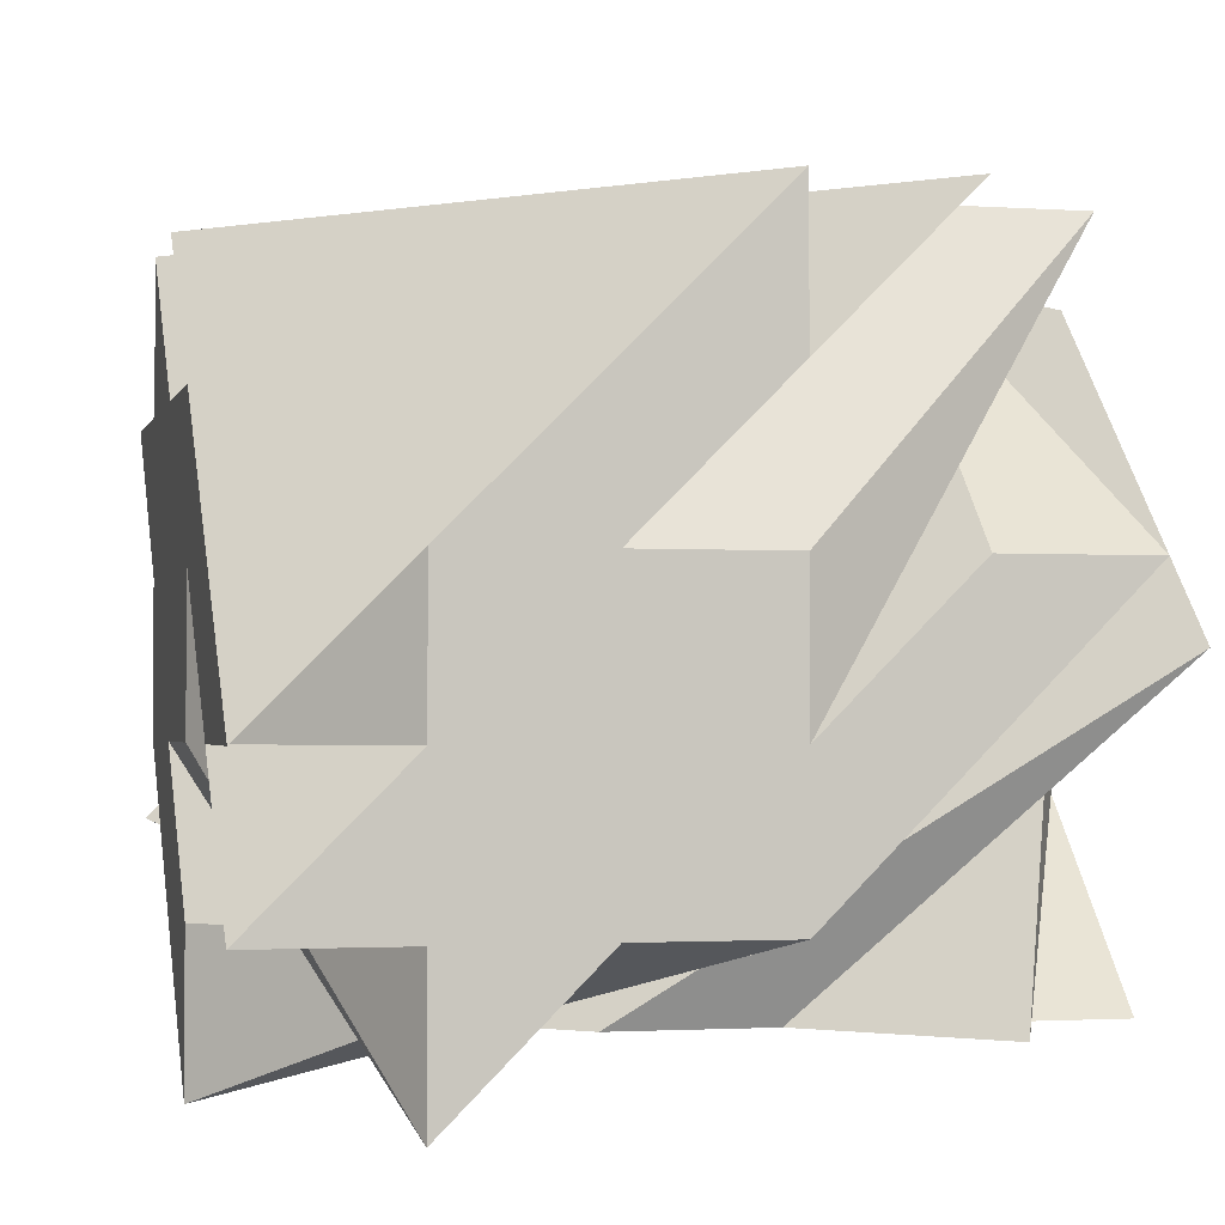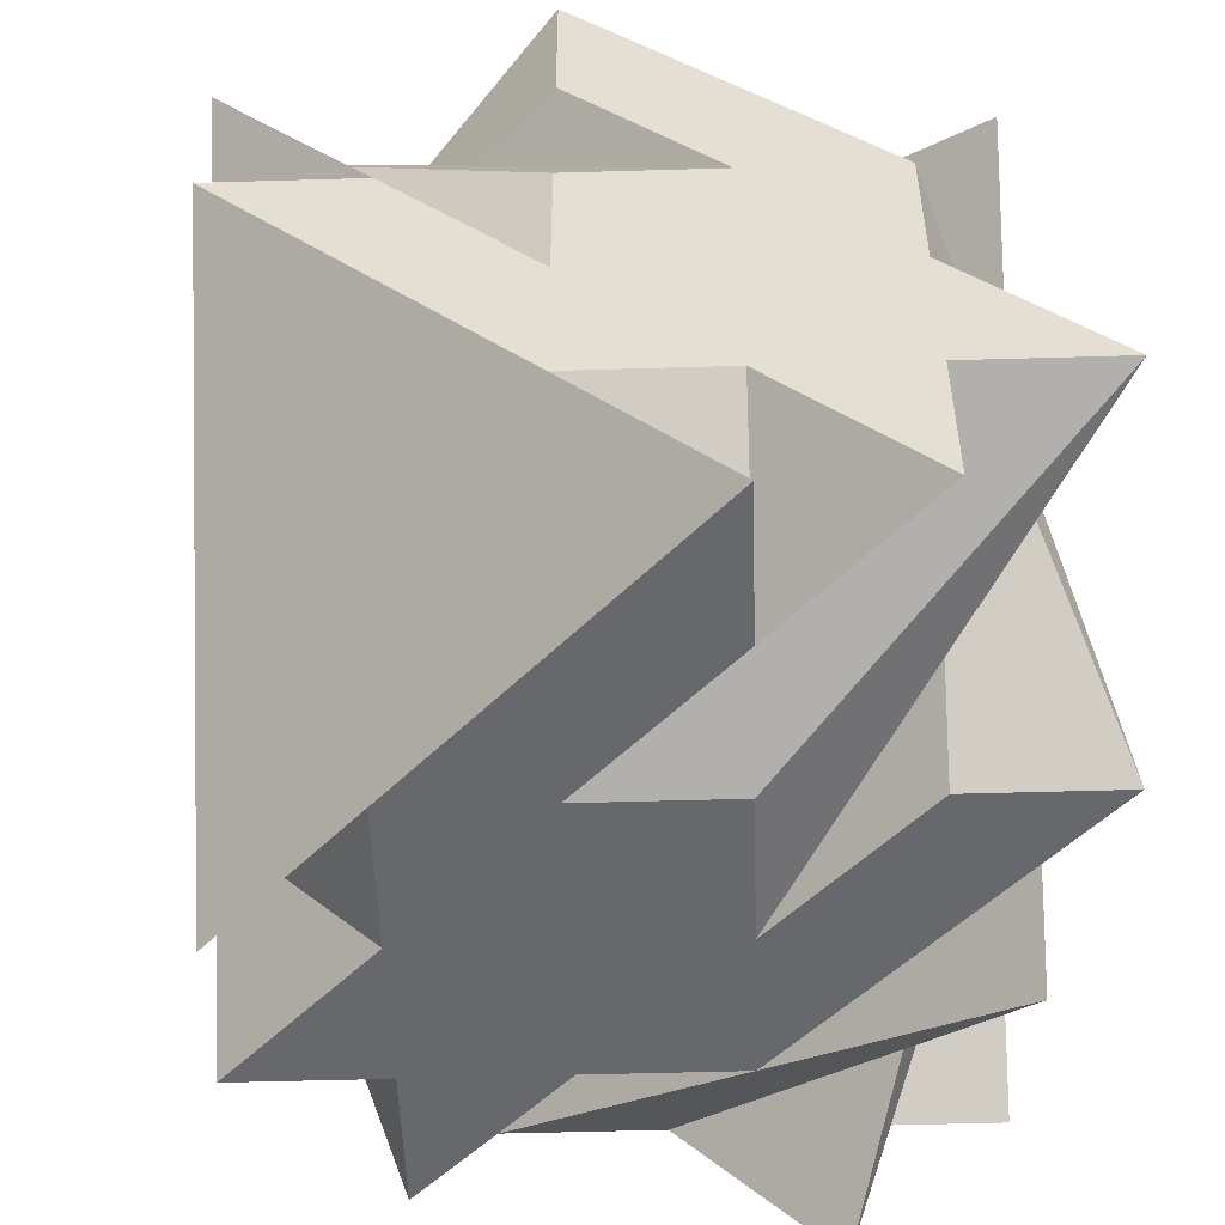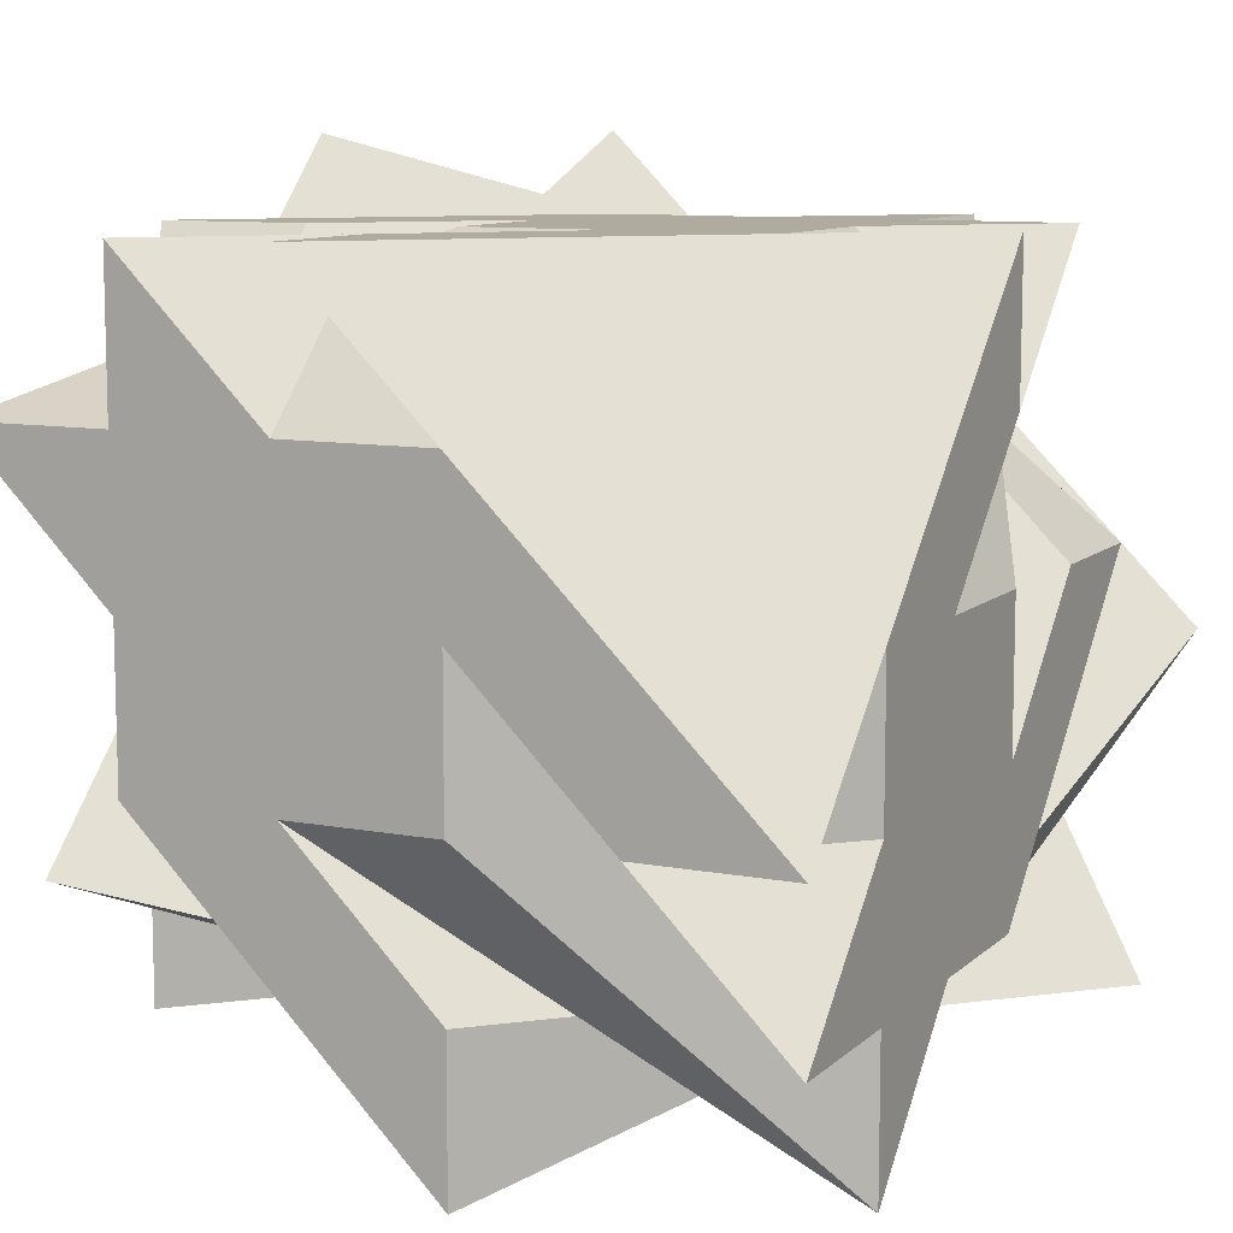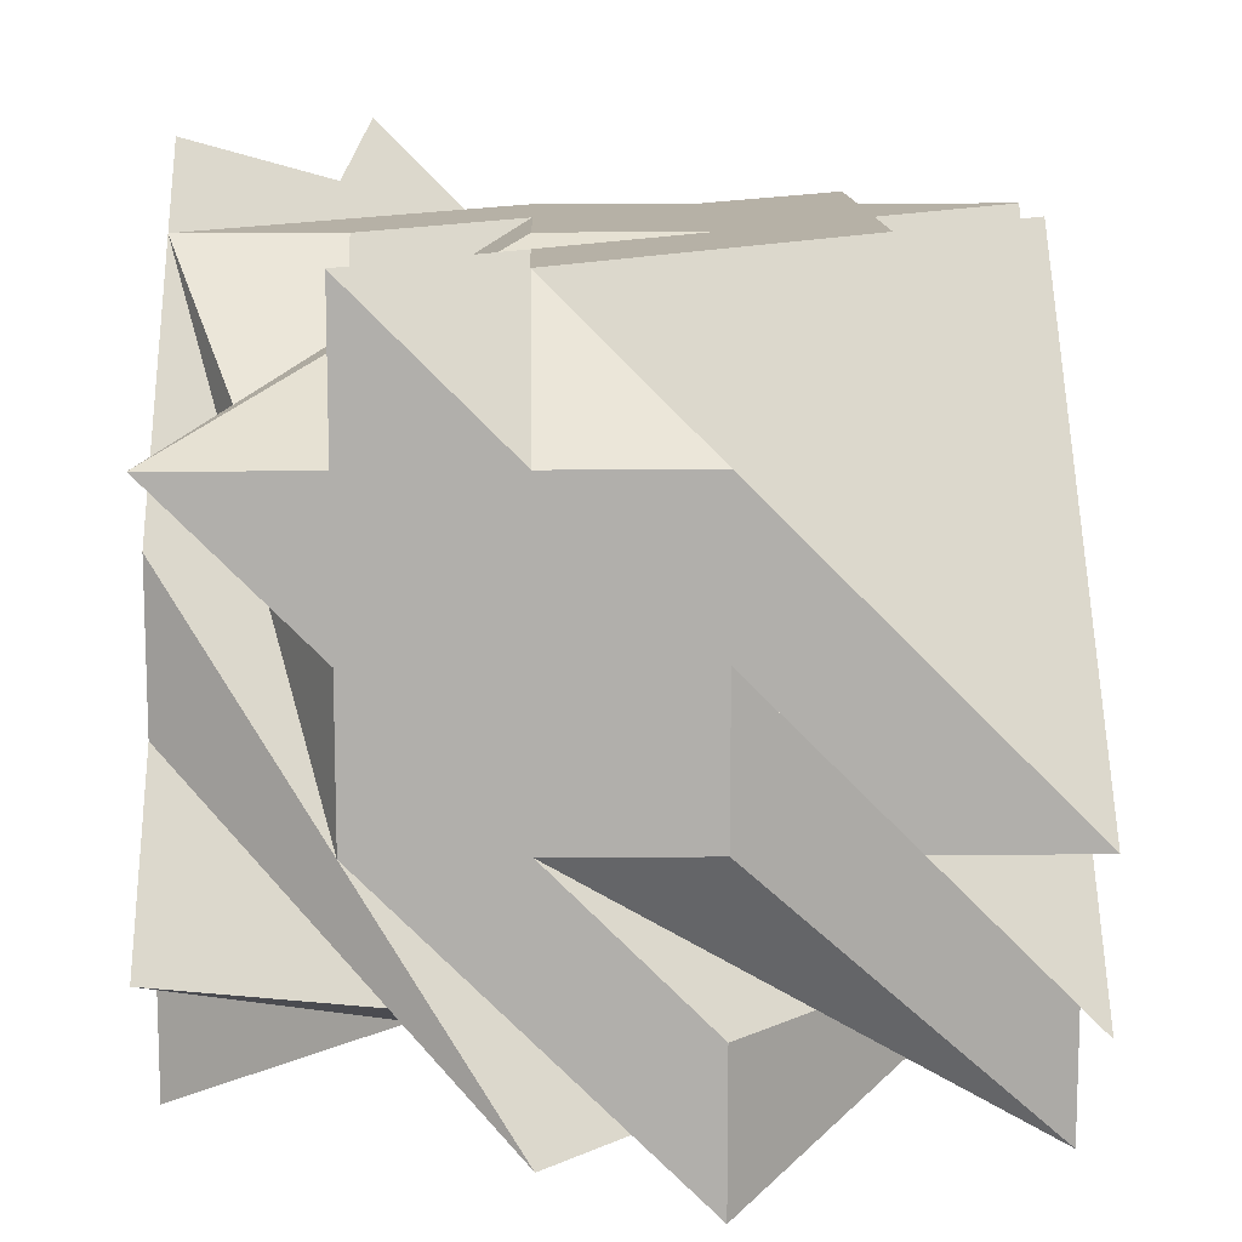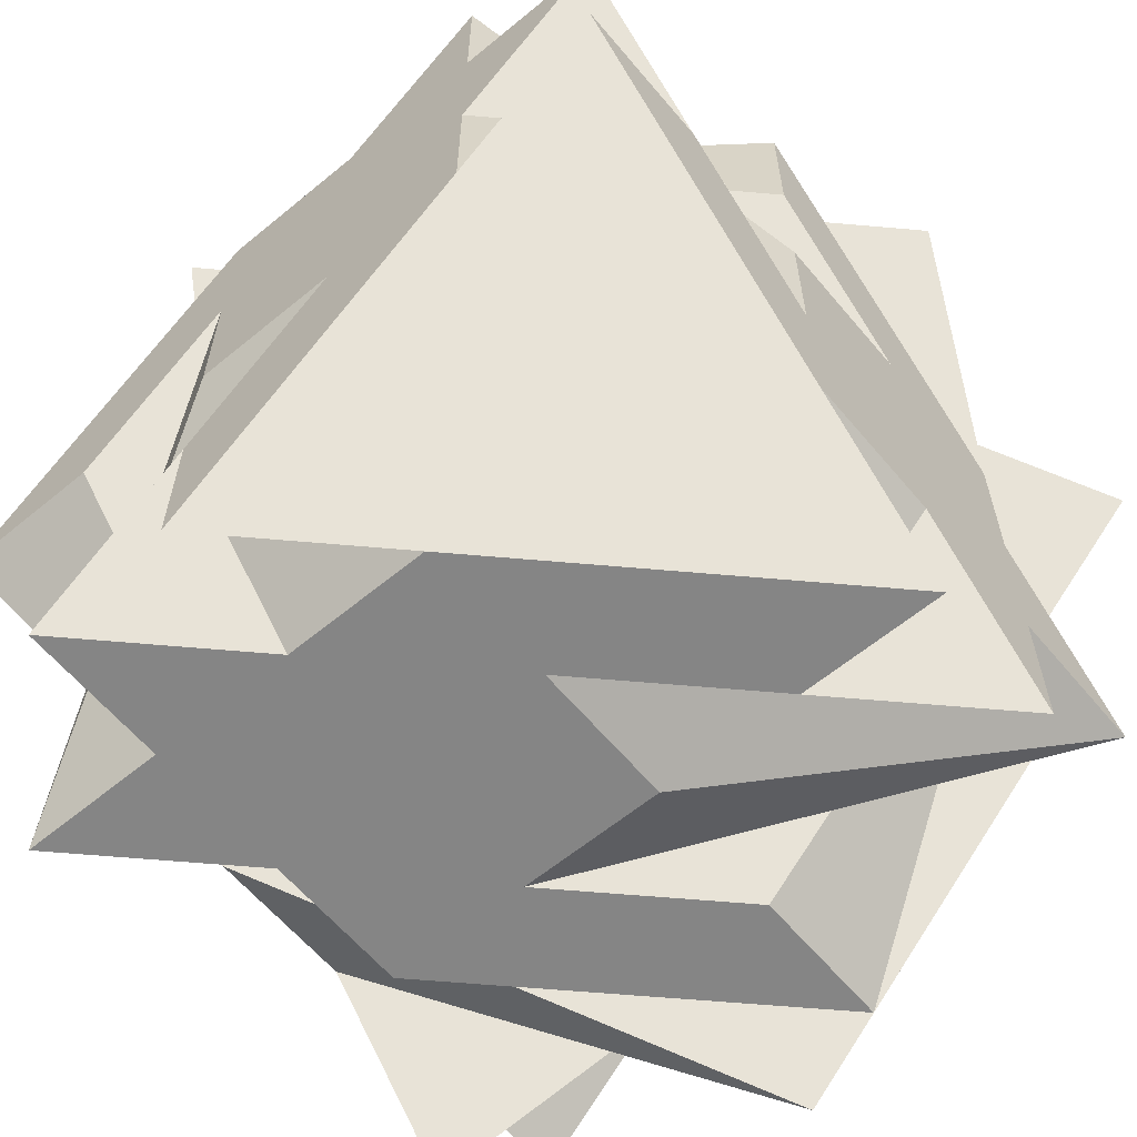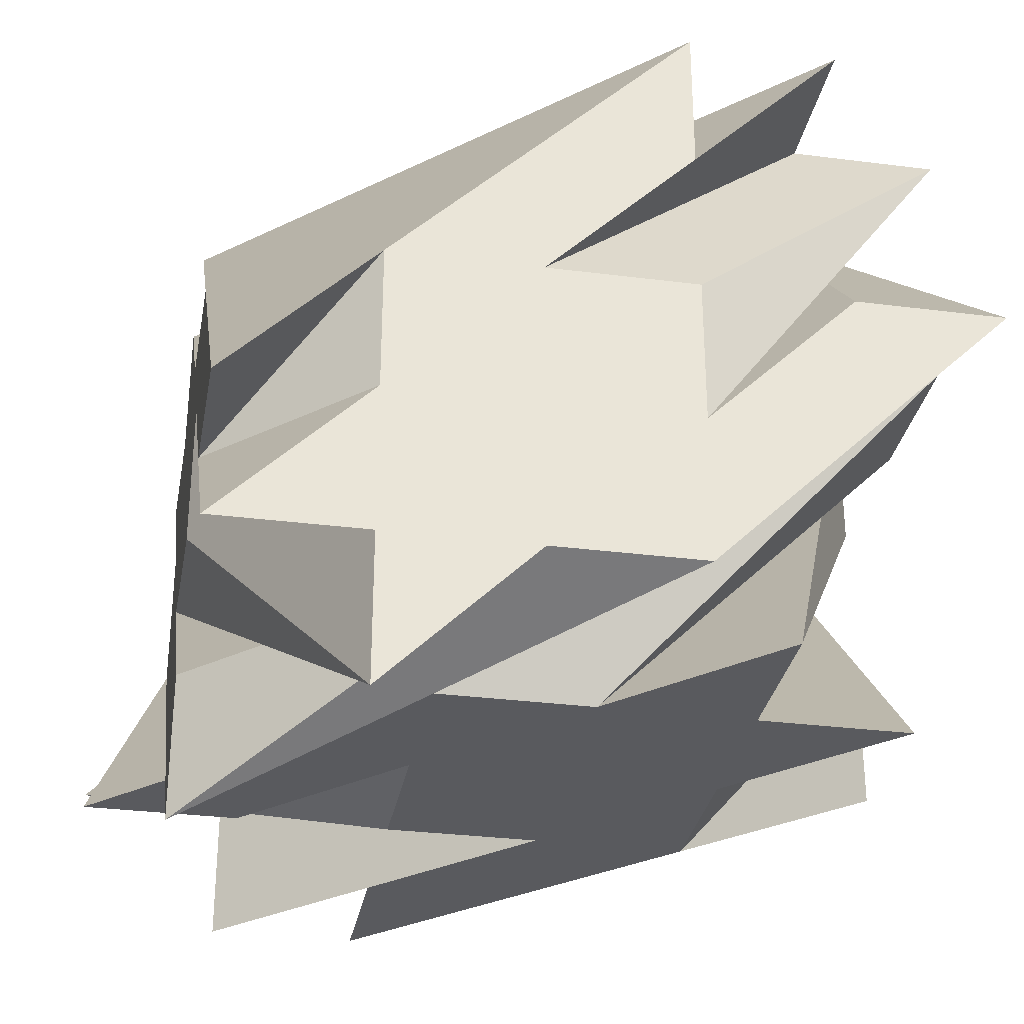
<metadata>
{"format":"obj","ext":"obj","renderer":"f3d","projection":"perspective","resolution":1024,"background":"white","views":[{"elev":-1.9,"azim":166.3,"up":"+Z"},{"elev":-52.4,"azim":-88.2,"up":"+Y"},{"elev":9.7,"azim":116.1,"up":"+Z"},{"elev":12.1,"azim":-1.4,"up":"+Y"},{"elev":-61.8,"azim":-50.1,"up":"+Z"},{"elev":-31.3,"azim":79.7,"up":"+Y"}]}
</metadata>
<code>
v 2 0.5 0.5
v 2 -0.5 1.5
v -1 1.5 2.5
v -1 3.5 2.5
v -2 2.5 2.5
v 1 1.5 2.5
v 2 1.5 2.5
v 0 3.5 2.5
v -2 4.5 2.5
v -2 3.5 2.5
v 0 2.5 2.5
v 0 1.5 2.5
v 0 -0.5 2.5
v 0 0.5 2.5
v -2 1.5 2.5
v -3 3.5 2.5
v 2 1.5 1.5
v 2 1.5 -0.5
v 2 3.5 -0.5
v 2 4.5 -0.5
v 2 2.5 1.5
v 2 0.5 2.5
v 2 0.5 1.5
v 2 2.5 0.5
v 2 2.5 -0.5
v 2 2.5 -2.5
v 2 2.5 -1.5
v 2 0.5 -0.5
v 0 4.5 -1.5
v 0 4.5 0.5
v 1 4.5 -0.5
v -2 4.5 0.5
v -1 4.5 -1.5
v -3 4.5 0.5
v 1 4.5 -1.5
v 1 4.5 -2.5
v -1 4.5 -0.5
v -1 4.5 0.5
v -1 4.5 2.5
v -1 4.5 1.5
v 1 4.5 0.5
v 2 4.5 -1.5
v -3 2 2
v -3 1 3
v 0 0 1
v 0 0 -1
v 1 0 0
v -2 0 1
v -3 0 1
v -1 0 -1
v 1 0 -2
v 1 0 -1
v -1 0 0
v -1 0 1
v -1 0 3
v -1 0 2
v 1 0 1
v 2 0 -1
v -3 1 1
v -3 3 1
v -3 3 -1
v -3 3 -2
v -3 1 0
v -3 0 2
v -3 1 2
v -3 2 0
v -3 3 0
v -3 5 1e-06
v -3 4 1e-06
v -3 3 2
v -1 4 -2
v -1 2 -2
v -2 3 -2
v 1 2 -2
v 0 4 -2
v 2 2 -2
v -2 4 -2
v -2 5 -2
v 0 3 -2
v 0 2 -2
v 0 0 -2
v 0 1 -2
v -2 2 -2
v -3 4 -2
f 1 2 3
f 4 5 3
f 6 7 8
f 4 9 10
f 11 6 8
f 3 12 11
f 13 14 3
f 5 15 3
f 10 16 5
f 11 8 4
f 4 10 5
f 15 13 3
f 3 11 4
f 17 1 18
f 19 20 21
f 17 22 23
f 24 19 21
f 18 25 24
f 26 27 18
f 1 28 18
f 23 2 1
f 24 21 17
f 17 23 1
f 28 26 18
f 18 24 17
f 29 30 31
f 32 33 34
f 29 35 36
f 37 33 32
f 30 37 38
f 39 30 40
f 31 30 41
f 35 31 42
f 37 29 33
f 29 31 35
f 41 30 39
f 30 29 37
f 31 19 42
f 19 31 41
f 20 19 41
f 42 24 35
f 25 35 24
f 35 25 36
f 36 25 18
f 18 29 36
f 33 29 26
f 22 17 6
f 9 4 40
f 30 10 9
f 38 10 30
f 16 10 38
f 37 16 38
f 34 5 32
f 37 32 5
f 15 5 34
f 28 15 33
f 17 21 6
f 22 11 23
f 12 23 11
f 11 17 6
f 7 6 21
f 28 1 13
f 14 13 1
f 27 26 29
f 14 1 3
f 12 3 2
f 12 2 23
f 20 39 7
f 15 28 13
f 28 33 26
f 33 15 34
f 37 5 16
f 39 40 8
f 40 4 8
f 18 27 29
f 43 44 45
f 46 47 45
f 48 49 50
f 46 51 52
f 53 48 50
f 45 54 53
f 55 56 45
f 47 57 45
f 52 58 47
f 53 50 46
f 46 52 47
f 57 55 45
f 45 53 46
f 59 43 60
f 61 62 63
f 59 64 65
f 66 61 63
f 60 67 66
f 68 69 60
f 43 70 60
f 65 44 43
f 66 63 59
f 59 65 43
f 70 68 60
f 60 66 59
f 71 72 73
f 74 75 76
f 71 77 78
f 79 75 74
f 72 79 80
f 81 72 82
f 73 72 83
f 77 73 84
f 79 71 75
f 71 73 77
f 83 72 81
f 72 71 79
f 73 61 84
f 61 73 83
f 62 61 83
f 84 66 77
f 67 77 66
f 77 67 78
f 78 67 60
f 60 71 78
f 75 71 68
f 64 59 48
f 51 46 82
f 72 52 51
f 80 52 72
f 58 52 80
f 79 58 80
f 76 47 74
f 79 74 47
f 57 47 76
f 70 57 75
f 59 63 48
f 64 53 65
f 54 65 53
f 53 59 48
f 49 48 63
f 70 43 55
f 56 55 43
f 69 68 71
f 56 43 45
f 54 45 44
f 54 44 65
f 62 81 49
f 57 70 55
f 70 75 68
f 75 57 76
f 79 47 58
f 81 82 50
f 82 46 50
f 60 69 71

</code>
